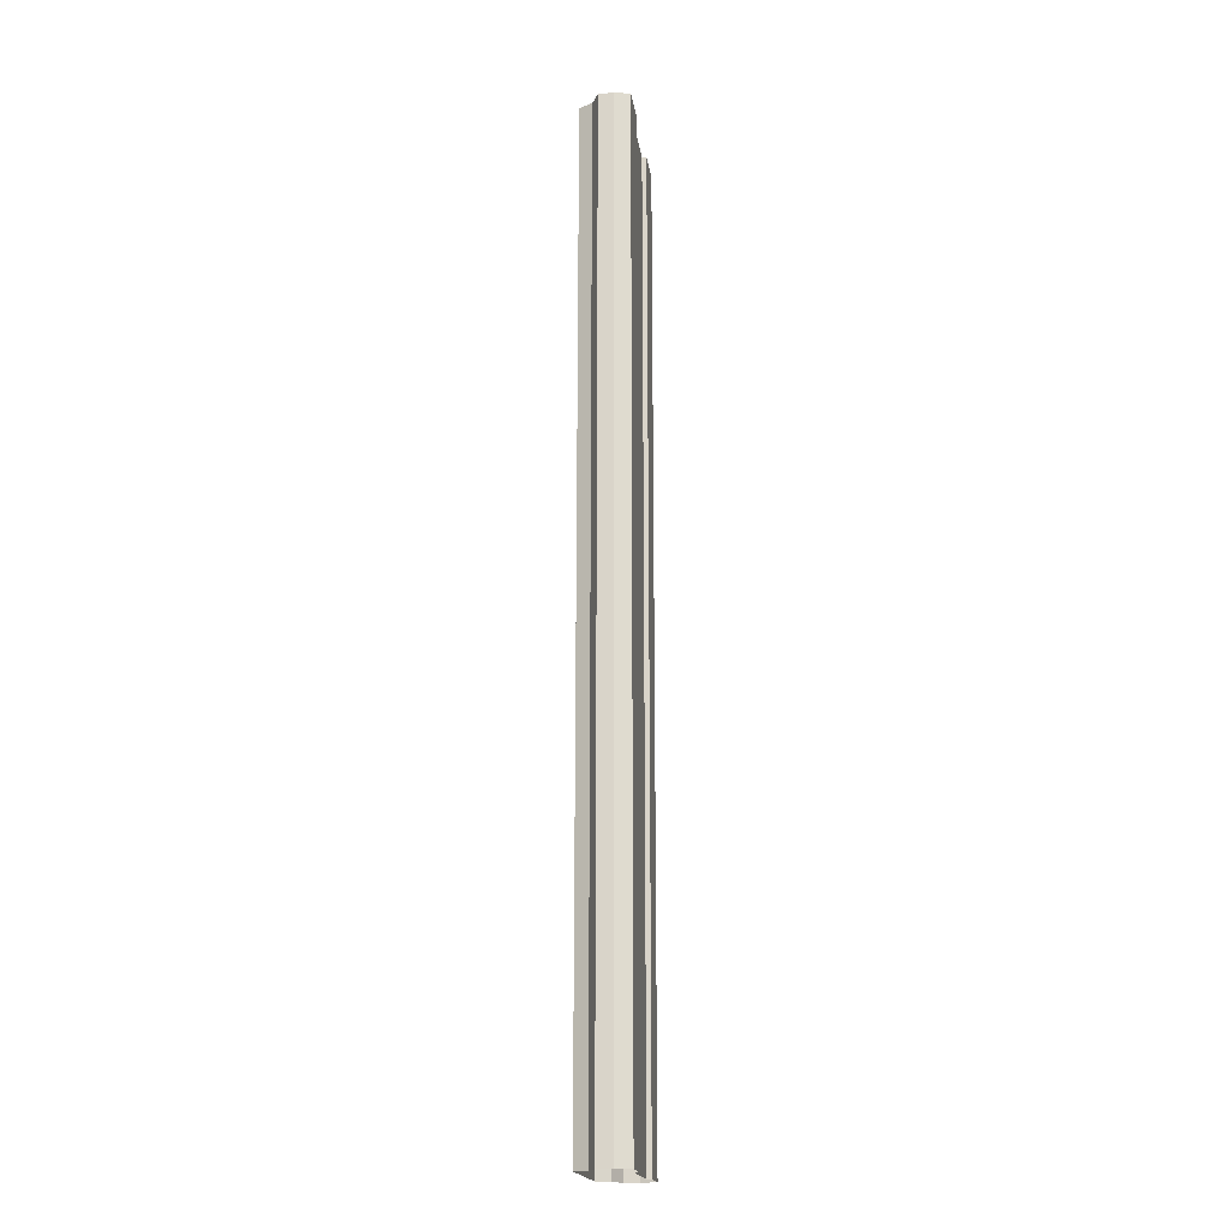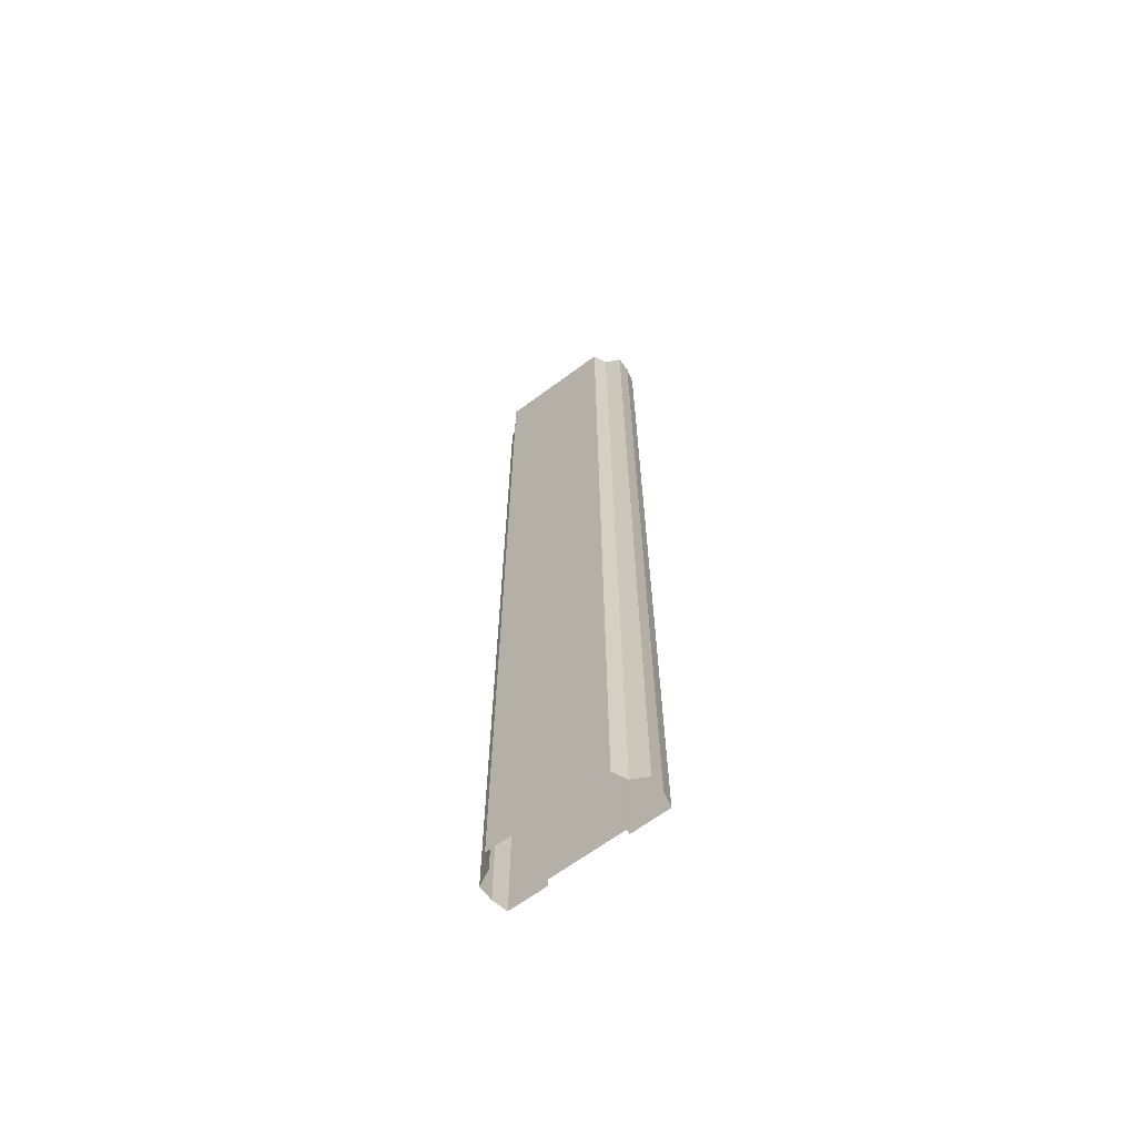
<metadata>
{"format":"obj","ext":"obj","renderer":"f3d","projection":"perspective","resolution":1024,"background":"white","views":[{"elev":-18.7,"azim":98.2,"up":"+Z"},{"elev":-65.8,"azim":36.7,"up":"+Z"}]}
</metadata>
<code>
o elevated_segment
v -2.5 -0.3 32
v 0 -0.3 32
v -2.5 -0.3 -32
v 0 -0.3 -32
v -2.5 -6e-06 32
v -2.5 -6e-06 -32
v -5 -6e-06 32
v -5 -6e-06 -32
v -5.242 -1 32
v -5.242 -1 -32
v -5.242 -2 32
v -5.242 -2 -32
v -4.267 -2.5 32
v -4.267 -2.5 -32
v -3.82 -3.394 32
v -3.82 -3.394 -32
v 0 -3.394 32
v 0 -3.394 -32
v 2.5 -0.3 32
v 2.5 -0.3 -32
v 2.5 -6e-06 32
v 2.5 -6e-06 -32
v 5 -6e-06 32
v 5 -6e-06 -32
v 5.242 -1 32
v 5.242 -1 -32
v 5.242 -2 32
v 5.242 -2 -32
v 4.267 -2.5 32
v 4.267 -2.5 -32
v 3.82 -3.394 32
v 3.82 -3.394 -32
v -2.5 -0.3 -29.33
v -2.5 -0.3 -26.67
v -2.5 -0.3 -24
v -2.5 -0.3 -21.33
v -2.5 -0.3 -18.67
v -2.5 -0.3 -16
v -2.5 -0.3 -13.33
v -2.5 -0.3 -10.67
v -2.5 -0.3 -8
v -2.5 -0.3 -5.333
v -2.5 -0.3 -2.667
v -2.5 -0.3 -2e-06
v -2.5 -0.3 2.667
v -2.5 -0.3 5.333
v -2.5 -0.3 8
v -2.5 -0.3 10.67
v -2.5 -0.3 13.33
v -2.5 -0.3 16
v -2.5 -0.3 18.67
v -2.5 -0.3 21.33
v -2.5 -0.3 24
v -2.5 -0.3 26.67
v -2.5 -0.3 29.33
v 0 -0.3 29.33
v 0 -0.3 26.67
v 0 -0.3 24
v 0 -0.3 21.33
v 0 -0.3 18.67
v 0 -0.3 16
v 0 -0.3 13.33
v 0 -0.3 10.67
v 0 -0.3 8
v 0 -0.3 5.333
v 0 -0.3 2.667
v 0 -0.3 2e-06
v 0 -0.3 -2.667
v 0 -0.3 -5.333
v 0 -0.3 -8
v 0 -0.3 -10.67
v 0 -0.3 -13.33
v 0 -0.3 -16
v 0 -0.3 -18.67
v 0 -0.3 -21.33
v 0 -0.3 -24
v 0 -0.3 -26.67
v 0 -0.3 -29.33
v -2.5 -6e-06 -29.33
v -2.5 -6e-06 -26.67
v -2.5 -6e-06 -24
v -2.5 -6e-06 -21.33
v -2.5 -6e-06 -18.67
v -2.5 -6e-06 -16
v -2.5 -6e-06 -13.33
v -2.5 -6e-06 -10.67
v -2.5 -6e-06 -8
v -2.5 -6e-06 -5.333
v -2.5 -6e-06 -2.667
v -2.5 -6e-06 -2e-06
v -2.5 -6e-06 2.667
v -2.5 -6e-06 5.333
v -2.5 -6e-06 8
v -2.5 -6e-06 10.67
v -2.5 -6e-06 13.33
v -2.5 -6e-06 16
v -2.5 -6e-06 18.67
v -2.5 -6e-06 21.33
v -2.5 -6e-06 24
v -2.5 -6e-06 26.67
v -2.5 -6e-06 29.33
v -5 -6e-06 -29.33
v -5 -6e-06 -26.67
v -5 -6e-06 -24
v -5 -6e-06 -21.33
v -5 -6e-06 -18.67
v -5 -6e-06 -16
v -5 -6e-06 -13.33
v -5 -6e-06 -10.67
v -5 -6e-06 -8
v -5 -6e-06 -5.333
v -5 -6e-06 -2.667
v -5 -6e-06 -2e-06
v -5 -6e-06 2.667
v -5 -6e-06 5.333
v -5 -6e-06 8
v -5 -6e-06 10.67
v -5 -6e-06 13.33
v -5 -6e-06 16
v -5 -6e-06 18.67
v -5 -6e-06 21.33
v -5 -6e-06 24
v -5 -6e-06 26.67
v -5 -6e-06 29.33
v -5.242 -1 -29.33
v -5.242 -1 -26.67
v -5.242 -1 -24
v -5.242 -1 -21.33
v -5.242 -1 -18.67
v -5.242 -1 -16
v -5.242 -1 -13.33
v -5.242 -1 -10.67
v -5.242 -1 -8
v -5.242 -1 -5.333
v -5.242 -1 -2.667
v -5.242 -1 -2e-06
v -5.242 -1 2.667
v -5.242 -1 5.333
v -5.242 -1 8
v -5.242 -1 10.67
v -5.242 -1 13.33
v -5.242 -1 16
v -5.242 -1 18.67
v -5.242 -1 21.33
v -5.242 -1 24
v -5.242 -1 26.67
v -5.242 -1 29.33
v -5.242 -2 -29.33
v -5.242 -2 -26.67
v -5.242 -2 -24
v -5.242 -2 -21.33
v -5.242 -2 -18.67
v -5.242 -2 -16
v -5.242 -2 -13.33
v -5.242 -2 -10.67
v -5.242 -2 -8
v -5.242 -2 -5.333
v -5.242 -2 -2.667
v -5.242 -2 -2e-06
v -5.242 -2 2.667
v -5.242 -2 5.333
v -5.242 -2 8
v -5.242 -2 10.67
v -5.242 -2 13.33
v -5.242 -2 16
v -5.242 -2 18.67
v -5.242 -2 21.33
v -5.242 -2 24
v -5.242 -2 26.67
v -5.242 -2 29.33
v -4.267 -2.5 -29.33
v -4.267 -2.5 -26.67
v -4.267 -2.5 -24
v -4.267 -2.5 -21.33
v -4.267 -2.5 -18.67
v -4.267 -2.5 -16
v -4.267 -2.5 -13.33
v -4.267 -2.5 -10.67
v -4.267 -2.5 -8
v -4.267 -2.5 -5.333
v -4.267 -2.5 -2.667
v -4.267 -2.5 -2e-06
v -4.267 -2.5 2.667
v -4.267 -2.5 5.333
v -4.267 -2.5 8
v -4.267 -2.5 10.67
v -4.267 -2.5 13.33
v -4.267 -2.5 16
v -4.267 -2.5 18.67
v -4.267 -2.5 21.33
v -4.267 -2.5 24
v -4.267 -2.5 26.67
v -4.267 -2.5 29.33
v -3.82 -3.394 -29.33
v -3.82 -3.394 -26.67
v -3.82 -3.394 -24
v -3.82 -3.394 -21.33
v -3.82 -3.394 -18.67
v -3.82 -3.394 -16
v -3.82 -3.394 -13.33
v -3.82 -3.394 -10.67
v -3.82 -3.394 -8
v -3.82 -3.394 -5.333
v -3.82 -3.394 -2.667
v -3.82 -3.394 -2e-06
v -3.82 -3.394 2.667
v -3.82 -3.394 5.333
v -3.82 -3.394 8
v -3.82 -3.394 10.67
v -3.82 -3.394 13.33
v -3.82 -3.394 16
v -3.82 -3.394 18.67
v -3.82 -3.394 21.33
v -3.82 -3.394 24
v -3.82 -3.394 26.67
v -3.82 -3.394 29.33
v 0 -3.394 -29.33
v 0 -3.394 -26.67
v 0 -3.394 -24
v 0 -3.394 -21.33
v 0 -3.394 -18.67
v 0 -3.394 -16
v 0 -3.394 -13.33
v 0 -3.394 -10.67
v 0 -3.394 -8
v 0 -3.394 -5.333
v 0 -3.394 -2.667
v 0 -3.394 -2e-06
v 0 -3.394 2.667
v 0 -3.394 5.333
v 0 -3.394 8
v 0 -3.394 10.67
v 0 -3.394 13.33
v 0 -3.394 16
v 0 -3.394 18.67
v 0 -3.394 21.33
v 0 -3.394 24
v 0 -3.394 26.67
v 0 -3.394 29.33
v 2.5 -0.3 -29.33
v 2.5 -0.3 -26.67
v 2.5 -0.3 -24
v 2.5 -0.3 -21.33
v 2.5 -0.3 -18.67
v 2.5 -0.3 -16
v 2.5 -0.3 -13.33
v 2.5 -0.3 -10.67
v 2.5 -0.3 -8
v 2.5 -0.3 -5.333
v 2.5 -0.3 -2.667
v 2.5 -0.3 -2e-06
v 2.5 -0.3 2.667
v 2.5 -0.3 5.333
v 2.5 -0.3 8
v 2.5 -0.3 10.67
v 2.5 -0.3 13.33
v 2.5 -0.3 16
v 2.5 -0.3 18.67
v 2.5 -0.3 21.33
v 2.5 -0.3 24
v 2.5 -0.3 26.67
v 2.5 -0.3 29.33
v 2.5 -6e-06 -29.33
v 2.5 -6e-06 -26.67
v 2.5 -6e-06 -24
v 2.5 -6e-06 -21.33
v 2.5 -6e-06 -18.67
v 2.5 -6e-06 -16
v 2.5 -6e-06 -13.33
v 2.5 -6e-06 -10.67
v 2.5 -6e-06 -8
v 2.5 -6e-06 -5.333
v 2.5 -6e-06 -2.667
v 2.5 -6e-06 -2e-06
v 2.5 -6e-06 2.667
v 2.5 -6e-06 5.333
v 2.5 -6e-06 8
v 2.5 -6e-06 10.67
v 2.5 -6e-06 13.33
v 2.5 -6e-06 16
v 2.5 -6e-06 18.67
v 2.5 -6e-06 21.33
v 2.5 -6e-06 24
v 2.5 -6e-06 26.67
v 2.5 -6e-06 29.33
v 5 -6e-06 -29.33
v 5 -6e-06 -26.67
v 5 -6e-06 -24
v 5 -6e-06 -21.33
v 5 -6e-06 -18.67
v 5 -6e-06 -16
v 5 -6e-06 -13.33
v 5 -6e-06 -10.67
v 5 -6e-06 -8
v 5 -6e-06 -5.333
v 5 -6e-06 -2.667
v 5 -6e-06 -2e-06
v 5 -6e-06 2.667
v 5 -6e-06 5.333
v 5 -6e-06 8
v 5 -6e-06 10.67
v 5 -6e-06 13.33
v 5 -6e-06 16
v 5 -6e-06 18.67
v 5 -6e-06 21.33
v 5 -6e-06 24
v 5 -6e-06 26.67
v 5 -6e-06 29.33
v 5.242 -1 -29.33
v 5.242 -1 -26.67
v 5.242 -1 -24
v 5.242 -1 -21.33
v 5.242 -1 -18.67
v 5.242 -1 -16
v 5.242 -1 -13.33
v 5.242 -1 -10.67
v 5.242 -1 -8
v 5.242 -1 -5.333
v 5.242 -1 -2.667
v 5.242 -1 -2e-06
v 5.242 -1 2.667
v 5.242 -1 5.333
v 5.242 -1 8
v 5.242 -1 10.67
v 5.242 -1 13.33
v 5.242 -1 16
v 5.242 -1 18.67
v 5.242 -1 21.33
v 5.242 -1 24
v 5.242 -1 26.67
v 5.242 -1 29.33
v 5.242 -2 -29.33
v 5.242 -2 -26.67
v 5.242 -2 -24
v 5.242 -2 -21.33
v 5.242 -2 -18.67
v 5.242 -2 -16
v 5.242 -2 -13.33
v 5.242 -2 -10.67
v 5.242 -2 -8
v 5.242 -2 -5.333
v 5.242 -2 -2.667
v 5.242 -2 -2e-06
v 5.242 -2 2.667
v 5.242 -2 5.333
v 5.242 -2 8
v 5.242 -2 10.67
v 5.242 -2 13.33
v 5.242 -2 16
v 5.242 -2 18.67
v 5.242 -2 21.33
v 5.242 -2 24
v 5.242 -2 26.67
v 5.242 -2 29.33
v 4.267 -2.5 -29.33
v 4.267 -2.5 -26.67
v 4.267 -2.5 -24
v 4.267 -2.5 -21.33
v 4.267 -2.5 -18.67
v 4.267 -2.5 -16
v 4.267 -2.5 -13.33
v 4.267 -2.5 -10.67
v 4.267 -2.5 -8
v 4.267 -2.5 -5.333
v 4.267 -2.5 -2.667
v 4.267 -2.5 -2e-06
v 4.267 -2.5 2.667
v 4.267 -2.5 5.333
v 4.267 -2.5 8
v 4.267 -2.5 10.67
v 4.267 -2.5 13.33
v 4.267 -2.5 16
v 4.267 -2.5 18.67
v 4.267 -2.5 21.33
v 4.267 -2.5 24
v 4.267 -2.5 26.67
v 4.267 -2.5 29.33
v 3.82 -3.394 -29.33
v 3.82 -3.394 -26.67
v 3.82 -3.394 -24
v 3.82 -3.394 -21.33
v 3.82 -3.394 -18.67
v 3.82 -3.394 -16
v 3.82 -3.394 -13.33
v 3.82 -3.394 -10.67
v 3.82 -3.394 -8
v 3.82 -3.394 -5.333
v 3.82 -3.394 -2.667
v 3.82 -3.394 -2e-06
v 3.82 -3.394 2.667
v 3.82 -3.394 5.333
v 3.82 -3.394 8
v 3.82 -3.394 10.67
v 3.82 -3.394 13.33
v 3.82 -3.394 16
v 3.82 -3.394 18.67
v 3.82 -3.394 21.33
v 3.82 -3.394 24
v 3.82 -3.394 26.67
v 3.82 -3.394 29.33
g br4ElevatedSegment
f 33 4 3
f 3 79 33
f 6 102 79
f 8 125 102
f 10 148 125
f 12 171 148
f 14 194 171
f 16 217 194
f 240 4 78
f 263 20 240
f 286 22 263
f 309 24 286
f 332 26 309
f 355 28 332
f 378 30 355
f 217 32 378
f 17 400 31
f 239 399 400
f 238 398 399
f 237 397 398
f 236 396 397
f 235 395 396
f 234 394 395
f 233 393 394
f 232 392 393
f 231 391 392
f 230 390 391
f 229 389 390
f 228 388 389
f 227 387 388
f 226 386 387
f 225 385 386
f 224 384 385
f 223 383 384
f 222 382 383
f 221 381 382
f 220 380 381
f 219 379 380
f 218 378 379
f 31 377 29
f 400 376 377
f 399 375 376
f 398 374 375
f 397 373 374
f 396 372 373
f 395 371 372
f 394 370 371
f 393 369 370
f 392 368 369
f 391 367 368
f 390 366 367
f 389 365 366
f 388 364 365
f 387 363 364
f 386 362 363
f 385 361 362
f 384 360 361
f 383 359 360
f 382 358 359
f 381 357 358
f 380 356 357
f 379 355 356
f 29 354 27
f 377 353 354
f 376 352 353
f 375 351 352
f 374 350 351
f 373 349 350
f 372 348 349
f 371 347 348
f 370 346 347
f 369 345 346
f 368 344 345
f 367 343 344
f 366 342 343
f 365 341 342
f 364 340 341
f 363 339 340
f 362 338 339
f 361 337 338
f 360 336 337
f 359 335 336
f 358 334 335
f 357 333 334
f 356 332 333
f 27 331 25
f 354 330 331
f 353 329 330
f 352 328 329
f 351 327 328
f 350 326 327
f 349 325 326
f 348 324 325
f 347 323 324
f 346 322 323
f 345 321 322
f 344 320 321
f 343 319 320
f 342 318 319
f 341 317 318
f 340 316 317
f 339 315 316
f 338 314 315
f 337 313 314
f 336 312 313
f 335 311 312
f 334 310 311
f 333 309 310
f 25 308 23
f 331 307 308
f 330 306 307
f 329 305 306
f 328 304 305
f 327 303 304
f 326 302 303
f 325 301 302
f 324 300 301
f 323 299 300
f 322 298 299
f 321 297 298
f 320 296 297
f 319 295 296
f 318 294 295
f 317 293 294
f 316 292 293
f 315 291 292
f 314 290 291
f 313 289 290
f 312 288 289
f 311 287 288
f 310 286 287
f 23 285 21
f 308 284 285
f 307 283 284
f 306 282 283
f 305 281 282
f 304 280 281
f 303 279 280
f 302 278 279
f 301 277 278
f 300 276 277
f 299 275 276
f 298 274 275
f 297 273 274
f 296 272 273
f 295 271 272
f 294 270 271
f 293 269 270
f 292 268 269
f 291 267 268
f 290 266 267
f 289 265 266
f 288 264 265
f 287 263 264
f 21 262 19
f 285 261 262
f 284 260 261
f 283 259 260
f 282 258 259
f 281 257 258
f 280 256 257
f 279 255 256
f 278 254 255
f 277 253 254
f 276 252 253
f 275 251 252
f 274 250 251
f 273 249 250
f 272 248 249
f 271 247 248
f 270 246 247
f 269 245 246
f 268 244 245
f 267 243 244
f 266 242 243
f 265 241 242
f 264 240 241
f 19 56 2
f 262 57 56
f 261 58 57
f 260 59 58
f 259 60 59
f 258 61 60
f 257 62 61
f 256 63 62
f 255 64 63
f 254 65 64
f 253 66 65
f 252 67 66
f 251 68 67
f 250 69 68
f 249 70 69
f 248 71 70
f 247 72 71
f 246 73 72
f 245 74 73
f 244 75 74
f 243 76 75
f 242 77 76
f 241 78 77
f 216 17 15
f 215 239 216
f 214 238 215
f 213 237 214
f 212 236 213
f 211 235 212
f 210 234 211
f 209 233 210
f 208 232 209
f 207 231 208
f 206 230 207
f 205 229 206
f 204 228 205
f 203 227 204
f 202 226 203
f 201 225 202
f 200 224 201
f 199 223 200
f 198 222 199
f 197 221 198
f 196 220 197
f 195 219 196
f 194 218 195
f 193 15 13
f 192 216 193
f 191 215 192
f 190 214 191
f 189 213 190
f 188 212 189
f 187 211 188
f 186 210 187
f 185 209 186
f 184 208 185
f 183 207 184
f 182 206 183
f 181 205 182
f 180 204 181
f 179 203 180
f 178 202 179
f 177 201 178
f 176 200 177
f 175 199 176
f 174 198 175
f 173 197 174
f 172 196 173
f 171 195 172
f 170 13 11
f 169 193 170
f 168 192 169
f 167 191 168
f 166 190 167
f 165 189 166
f 164 188 165
f 163 187 164
f 162 186 163
f 161 185 162
f 160 184 161
f 159 183 160
f 158 182 159
f 157 181 158
f 156 180 157
f 155 179 156
f 154 178 155
f 153 177 154
f 152 176 153
f 151 175 152
f 150 174 151
f 149 173 150
f 148 172 149
f 147 11 9
f 146 170 147
f 145 169 146
f 144 168 145
f 143 167 144
f 142 166 143
f 141 165 142
f 140 164 141
f 139 163 140
f 138 162 139
f 137 161 138
f 136 160 137
f 135 159 136
f 134 158 135
f 133 157 134
f 132 156 133
f 131 155 132
f 130 154 131
f 129 153 130
f 128 152 129
f 127 151 128
f 126 150 127
f 125 149 126
f 124 9 7
f 123 147 124
f 122 146 123
f 121 145 122
f 120 144 121
f 119 143 120
f 118 142 119
f 117 141 118
f 116 140 117
f 115 139 116
f 114 138 115
f 113 137 114
f 112 136 113
f 111 135 112
f 110 134 111
f 109 133 110
f 108 132 109
f 107 131 108
f 106 130 107
f 105 129 106
f 104 128 105
f 103 127 104
f 102 126 103
f 101 7 5
f 100 124 101
f 99 123 100
f 98 122 99
f 97 121 98
f 96 120 97
f 95 119 96
f 94 118 95
f 93 117 94
f 92 116 93
f 91 115 92
f 90 114 91
f 89 113 90
f 88 112 89
f 87 111 88
f 86 110 87
f 85 109 86
f 84 108 85
f 83 107 84
f 82 106 83
f 81 105 82
f 80 104 81
f 79 103 80
f 55 5 1
f 54 101 55
f 53 100 54
f 52 99 53
f 51 98 52
f 50 97 51
f 49 96 50
f 48 95 49
f 47 94 48
f 46 93 47
f 45 92 46
f 44 91 45
f 43 90 44
f 42 89 43
f 41 88 42
f 40 87 41
f 39 86 40
f 38 85 39
f 37 84 38
f 36 83 37
f 35 82 36
f 34 81 35
f 33 80 34
f 1 56 55
f 55 57 54
f 54 58 53
f 53 59 52
f 52 60 51
f 51 61 50
f 50 62 49
f 49 63 48
f 48 64 47
f 47 65 46
f 46 66 45
f 45 67 44
f 44 68 43
f 43 69 42
f 42 70 41
f 41 71 40
f 40 72 39
f 39 73 38
f 38 74 37
f 37 75 36
f 36 76 35
f 35 77 34
f 34 78 33
f 33 78 4
f 3 6 79
f 6 8 102
f 8 10 125
f 10 12 148
f 12 14 171
f 14 16 194
f 16 18 217
f 240 20 4
f 263 22 20
f 286 24 22
f 309 26 24
f 332 28 26
f 355 30 28
f 378 32 30
f 217 18 32
f 17 239 400
f 239 238 399
f 238 237 398
f 237 236 397
f 236 235 396
f 235 234 395
f 234 233 394
f 233 232 393
f 232 231 392
f 231 230 391
f 230 229 390
f 229 228 389
f 228 227 388
f 227 226 387
f 226 225 386
f 225 224 385
f 224 223 384
f 223 222 383
f 222 221 382
f 221 220 381
f 220 219 380
f 219 218 379
f 218 217 378
f 31 400 377
f 400 399 376
f 399 398 375
f 398 397 374
f 397 396 373
f 396 395 372
f 395 394 371
f 394 393 370
f 393 392 369
f 392 391 368
f 391 390 367
f 390 389 366
f 389 388 365
f 388 387 364
f 387 386 363
f 386 385 362
f 385 384 361
f 384 383 360
f 383 382 359
f 382 381 358
f 381 380 357
f 380 379 356
f 379 378 355
f 29 377 354
f 377 376 353
f 376 375 352
f 375 374 351
f 374 373 350
f 373 372 349
f 372 371 348
f 371 370 347
f 370 369 346
f 369 368 345
f 368 367 344
f 367 366 343
f 366 365 342
f 365 364 341
f 364 363 340
f 363 362 339
f 362 361 338
f 361 360 337
f 360 359 336
f 359 358 335
f 358 357 334
f 357 356 333
f 356 355 332
f 27 354 331
f 354 353 330
f 353 352 329
f 352 351 328
f 351 350 327
f 350 349 326
f 349 348 325
f 348 347 324
f 347 346 323
f 346 345 322
f 345 344 321
f 344 343 320
f 343 342 319
f 342 341 318
f 341 340 317
f 340 339 316
f 339 338 315
f 338 337 314
f 337 336 313
f 336 335 312
f 335 334 311
f 334 333 310
f 333 332 309
f 25 331 308
f 331 330 307
f 330 329 306
f 329 328 305
f 328 327 304
f 327 326 303
f 326 325 302
f 325 324 301
f 324 323 300
f 323 322 299
f 322 321 298
f 321 320 297
f 320 319 296
f 319 318 295
f 318 317 294
f 317 316 293
f 316 315 292
f 315 314 291
f 314 313 290
f 313 312 289
f 312 311 288
f 311 310 287
f 310 309 286
f 23 308 285
f 308 307 284
f 307 306 283
f 306 305 282
f 305 304 281
f 304 303 280
f 303 302 279
f 302 301 278
f 301 300 277
f 300 299 276
f 299 298 275
f 298 297 274
f 297 296 273
f 296 295 272
f 295 294 271
f 294 293 270
f 293 292 269
f 292 291 268
f 291 290 267
f 290 289 266
f 289 288 265
f 288 287 264
f 287 286 263
f 21 285 262
f 285 284 261
f 284 283 260
f 283 282 259
f 282 281 258
f 281 280 257
f 280 279 256
f 279 278 255
f 278 277 254
f 277 276 253
f 276 275 252
f 275 274 251
f 274 273 250
f 273 272 249
f 272 271 248
f 271 270 247
f 270 269 246
f 269 268 245
f 268 267 244
f 267 266 243
f 266 265 242
f 265 264 241
f 264 263 240
f 19 262 56
f 262 261 57
f 261 260 58
f 260 259 59
f 259 258 60
f 258 257 61
f 257 256 62
f 256 255 63
f 255 254 64
f 254 253 65
f 253 252 66
f 252 251 67
f 251 250 68
f 250 249 69
f 249 248 70
f 248 247 71
f 247 246 72
f 246 245 73
f 245 244 74
f 244 243 75
f 243 242 76
f 242 241 77
f 241 240 78
f 216 239 17
f 215 238 239
f 214 237 238
f 213 236 237
f 212 235 236
f 211 234 235
f 210 233 234
f 209 232 233
f 208 231 232
f 207 230 231
f 206 229 230
f 205 228 229
f 204 227 228
f 203 226 227
f 202 225 226
f 201 224 225
f 200 223 224
f 199 222 223
f 198 221 222
f 197 220 221
f 196 219 220
f 195 218 219
f 194 217 218
f 193 216 15
f 192 215 216
f 191 214 215
f 190 213 214
f 189 212 213
f 188 211 212
f 187 210 211
f 186 209 210
f 185 208 209
f 184 207 208
f 183 206 207
f 182 205 206
f 181 204 205
f 180 203 204
f 179 202 203
f 178 201 202
f 177 200 201
f 176 199 200
f 175 198 199
f 174 197 198
f 173 196 197
f 172 195 196
f 171 194 195
f 170 193 13
f 169 192 193
f 168 191 192
f 167 190 191
f 166 189 190
f 165 188 189
f 164 187 188
f 163 186 187
f 162 185 186
f 161 184 185
f 160 183 184
f 159 182 183
f 158 181 182
f 157 180 181
f 156 179 180
f 155 178 179
f 154 177 178
f 153 176 177
f 152 175 176
f 151 174 175
f 150 173 174
f 149 172 173
f 148 171 172
f 147 170 11
f 146 169 170
f 145 168 169
f 144 167 168
f 143 166 167
f 142 165 166
f 141 164 165
f 140 163 164
f 139 162 163
f 138 161 162
f 137 160 161
f 136 159 160
f 135 158 159
f 134 157 158
f 133 156 157
f 132 155 156
f 131 154 155
f 130 153 154
f 129 152 153
f 128 151 152
f 127 150 151
f 126 149 150
f 125 148 149
f 124 147 9
f 123 146 147
f 122 145 146
f 121 144 145
f 120 143 144
f 119 142 143
f 118 141 142
f 117 140 141
f 116 139 140
f 115 138 139
f 114 137 138
f 113 136 137
f 112 135 136
f 111 134 135
f 110 133 134
f 109 132 133
f 108 131 132
f 107 130 131
f 106 129 130
f 105 128 129
f 104 127 128
f 103 126 127
f 102 125 126
f 101 124 7
f 100 123 124
f 99 122 123
f 98 121 122
f 97 120 121
f 96 119 120
f 95 118 119
f 94 117 118
f 93 116 117
f 92 115 116
f 91 114 115
f 90 113 114
f 89 112 113
f 88 111 112
f 87 110 111
f 86 109 110
f 85 108 109
f 84 107 108
f 83 106 107
f 82 105 106
f 81 104 105
f 80 103 104
f 79 102 103
f 55 101 5
f 54 100 101
f 53 99 100
f 52 98 99
f 51 97 98
f 50 96 97
f 49 95 96
f 48 94 95
f 47 93 94
f 46 92 93
f 45 91 92
f 44 90 91
f 43 89 90
f 42 88 89
f 41 87 88
f 40 86 87
f 39 85 86
f 38 84 85
f 37 83 84
f 36 82 83
f 35 81 82
f 34 80 81
f 33 79 80
f 1 2 56
f 55 56 57
f 54 57 58
f 53 58 59
f 52 59 60
f 51 60 61
f 50 61 62
f 49 62 63
f 48 63 64
f 47 64 65
f 46 65 66
f 45 66 67
f 44 67 68
f 43 68 69
f 42 69 70
f 41 70 71
f 40 71 72
f 39 72 73
f 38 73 74
f 37 74 75
f 36 75 76
f 35 76 77
f 34 77 78

</code>
